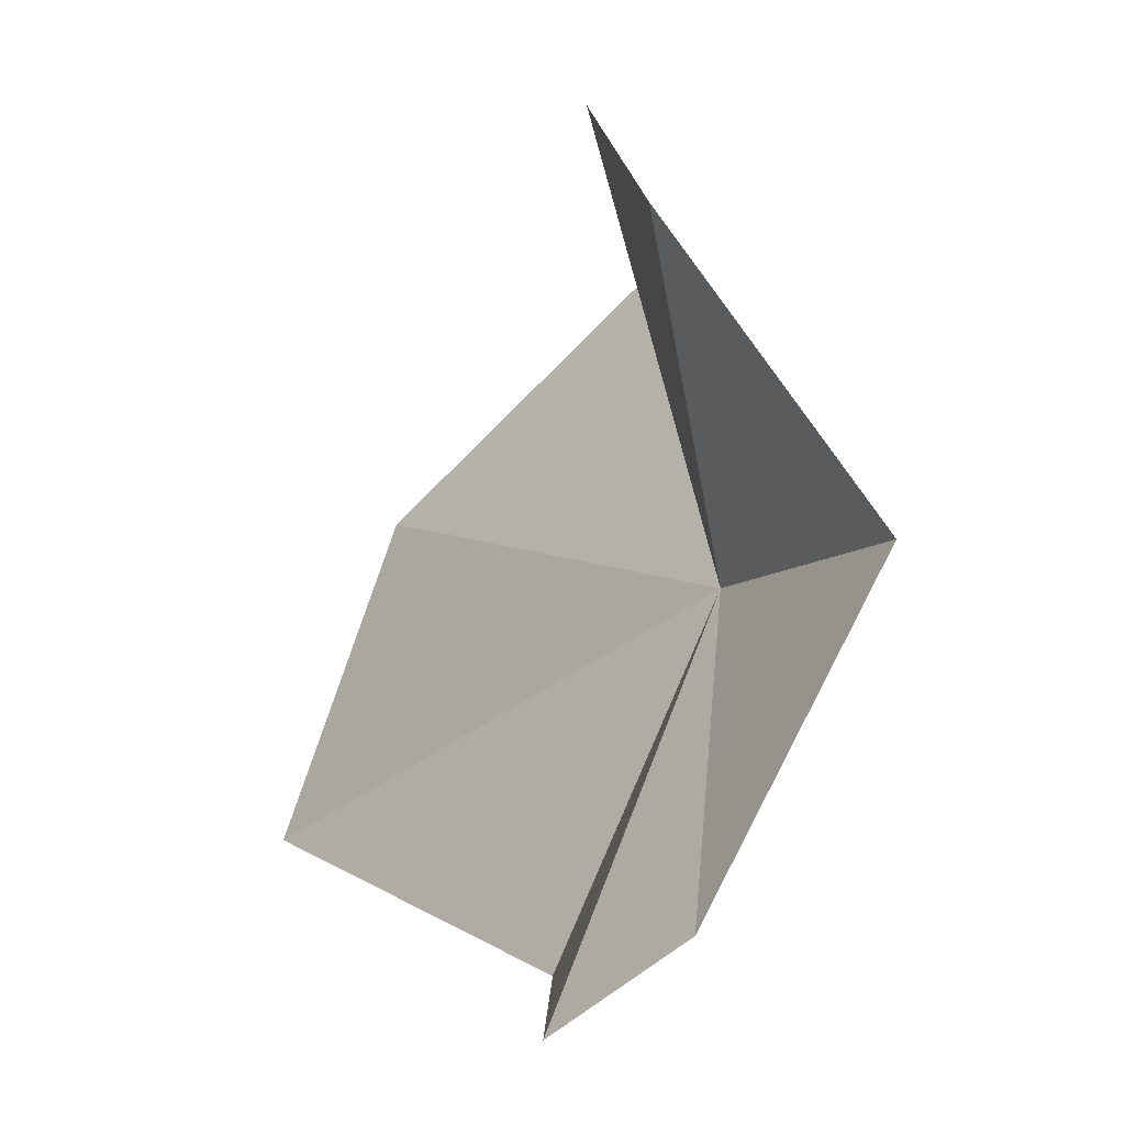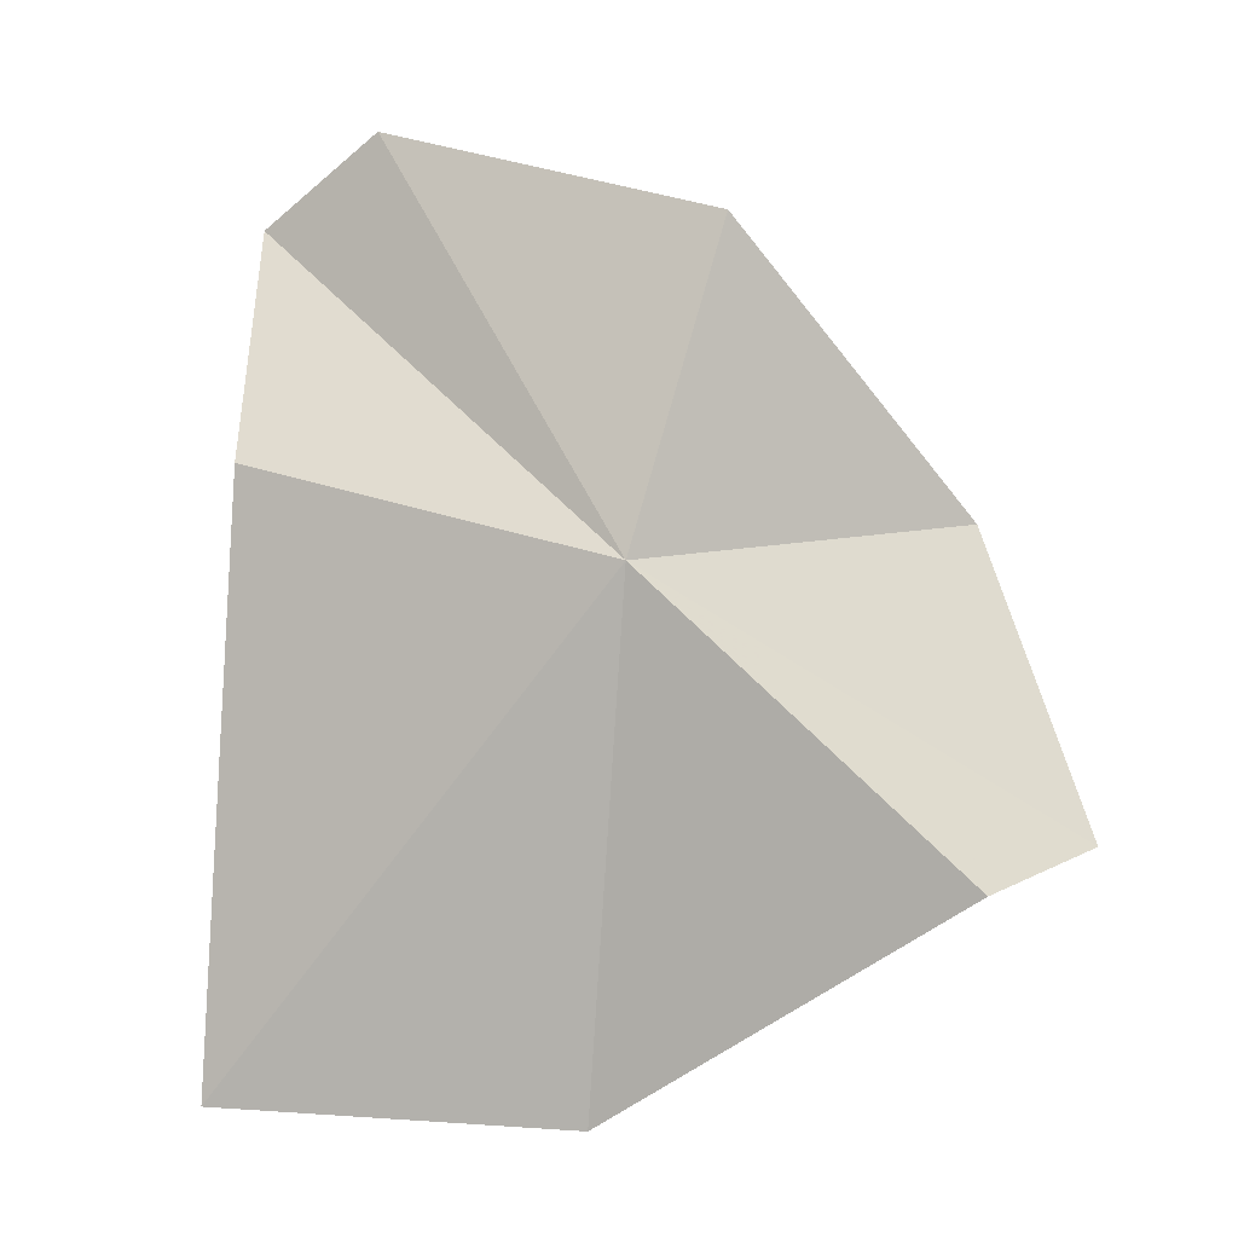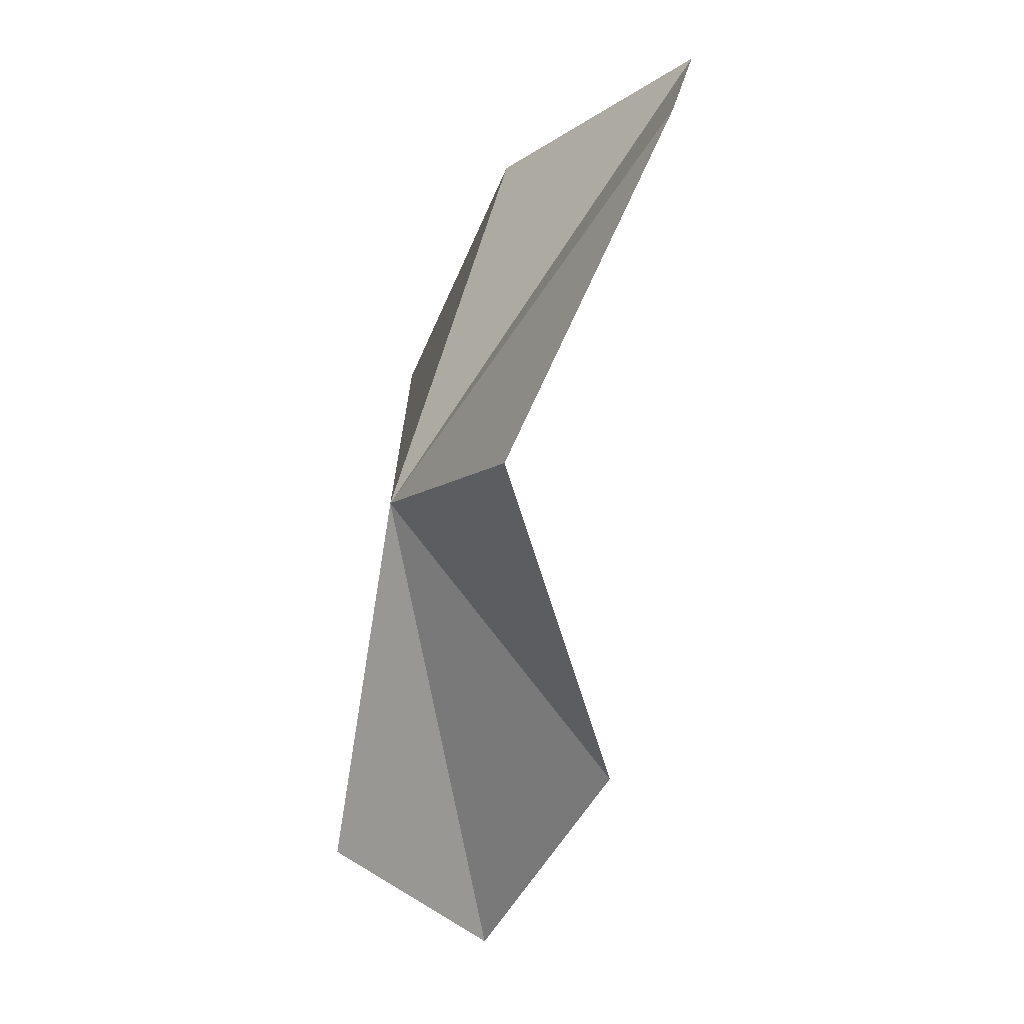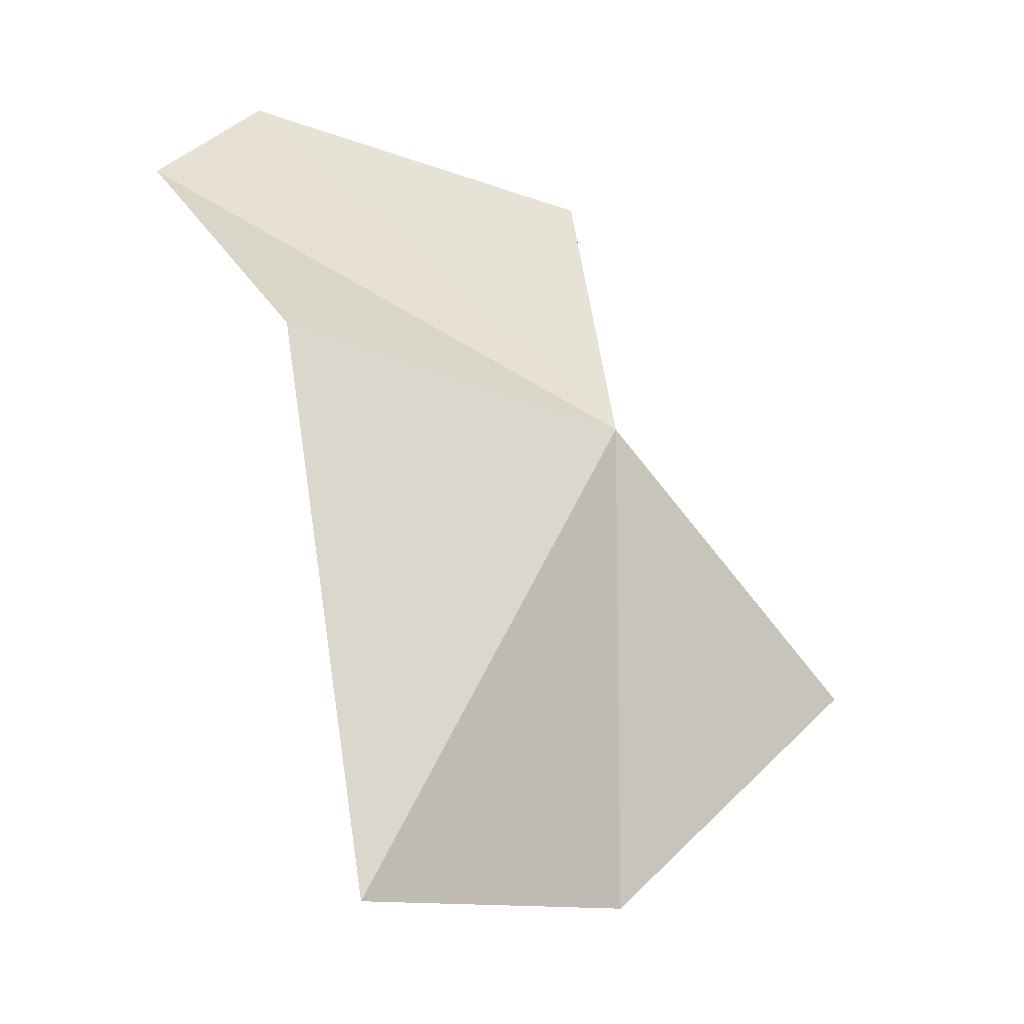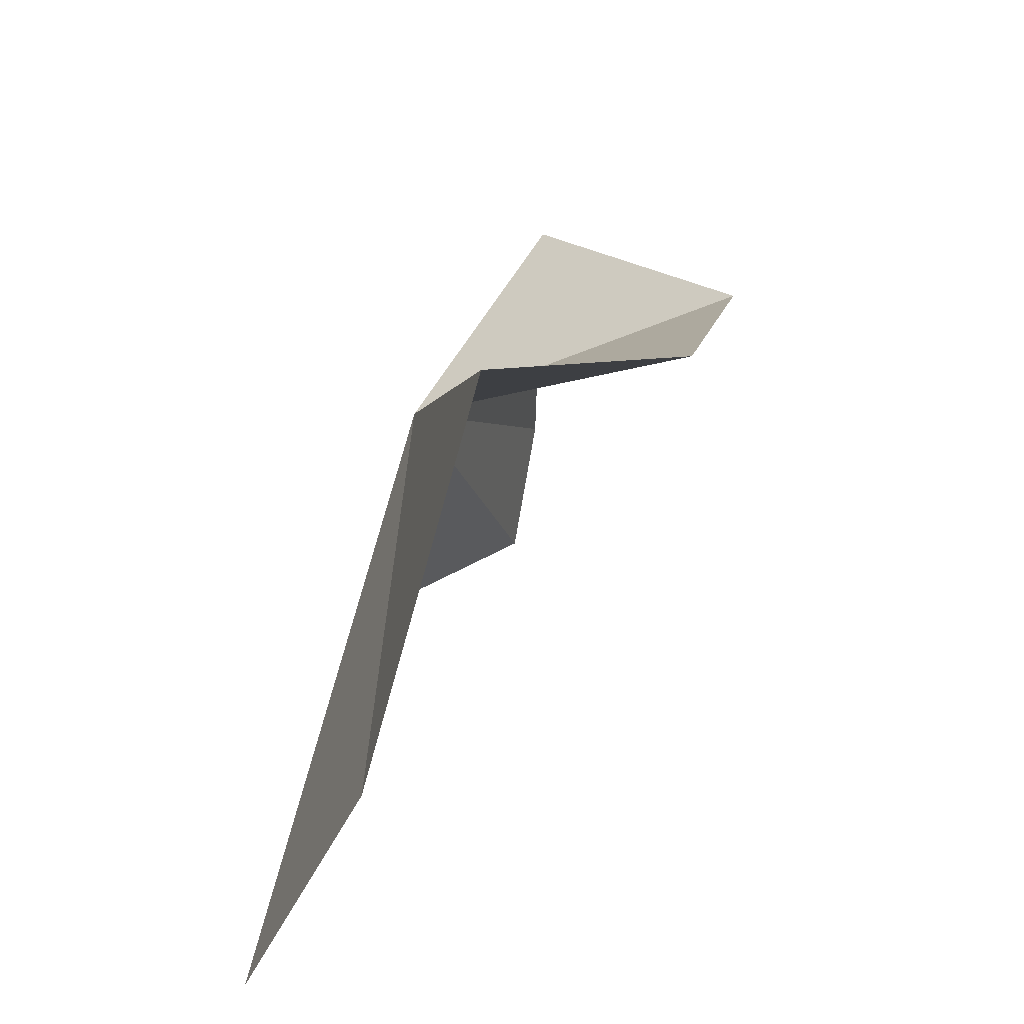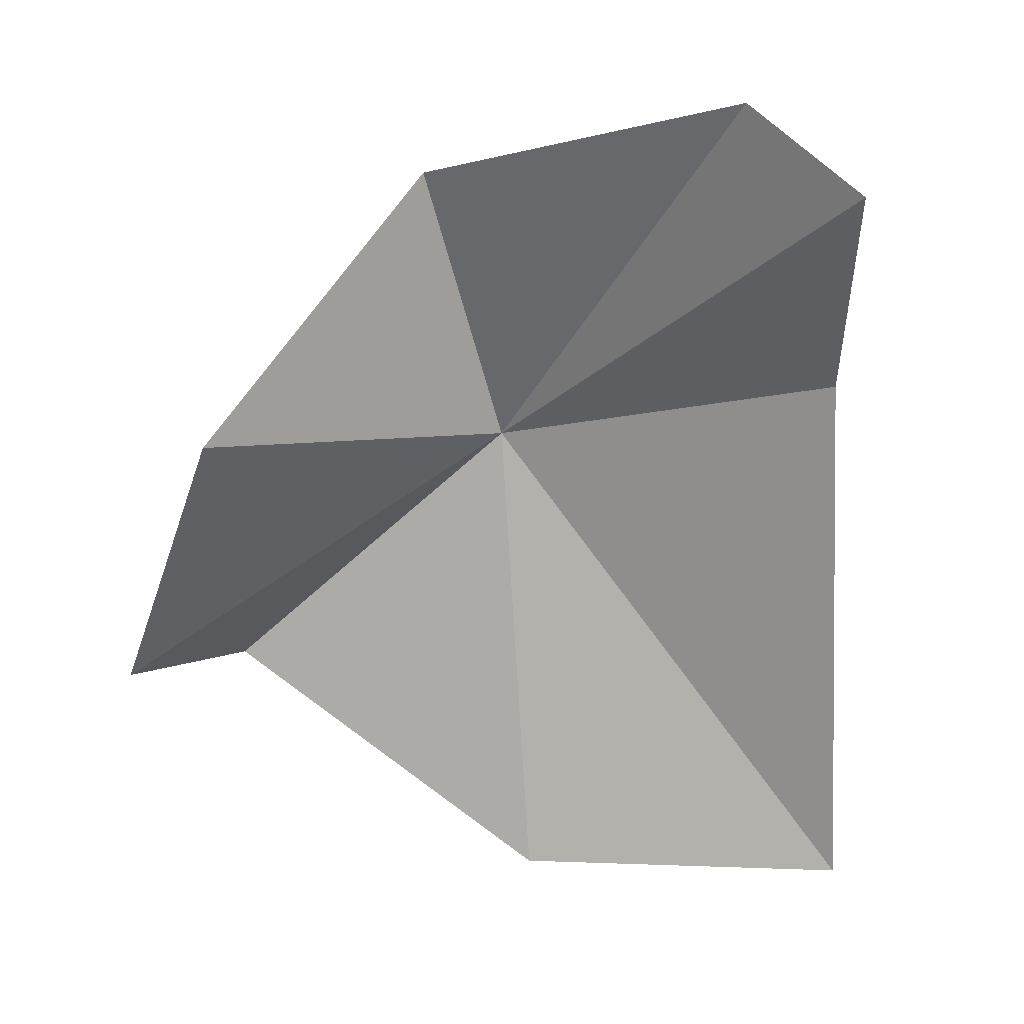
<metadata>
{"format":"obj","ext":"obj","renderer":"f3d","projection":"perspective","resolution":1024,"background":"white","views":[{"elev":14.9,"azim":139.3,"up":"+Z"},{"elev":11.1,"azim":-106.4,"up":"+Y"},{"elev":68.4,"azim":-22.8,"up":"+Y"},{"elev":-11.2,"azim":-162.2,"up":"+Y"},{"elev":-44.1,"azim":-49.0,"up":"+Y"},{"elev":6.3,"azim":70.9,"up":"+Y"}]}
</metadata>
<code>
v -62.28 16.95 62.61
v -53.7 19 52.79
v -57.41 -2.51e-06 50.71
v -68.37 7.996 71.37
v -64.58 7.996 76.6
v -59.16 16.95 74.82
v -62.64 -2.738e-06 61.35
v -59.51 26.69 66.54
v -50.12 28.78 58.11
v -47.72 25.62 54.84
f 1 2 3
f 1 4 5
f 1 5 6
f 1 3 7
f 1 7 4
f 1 6 8
f 1 8 9
f 1 9 10
f 1 10 2

</code>
